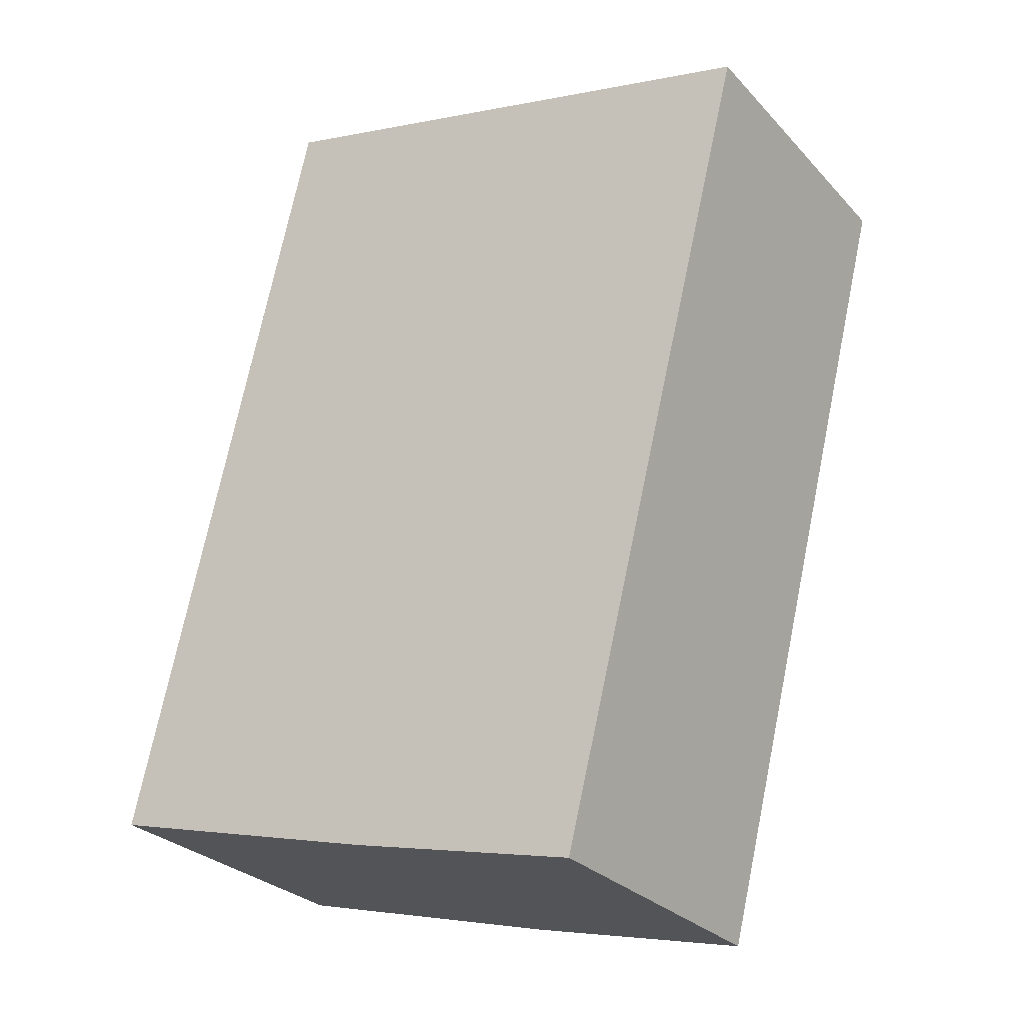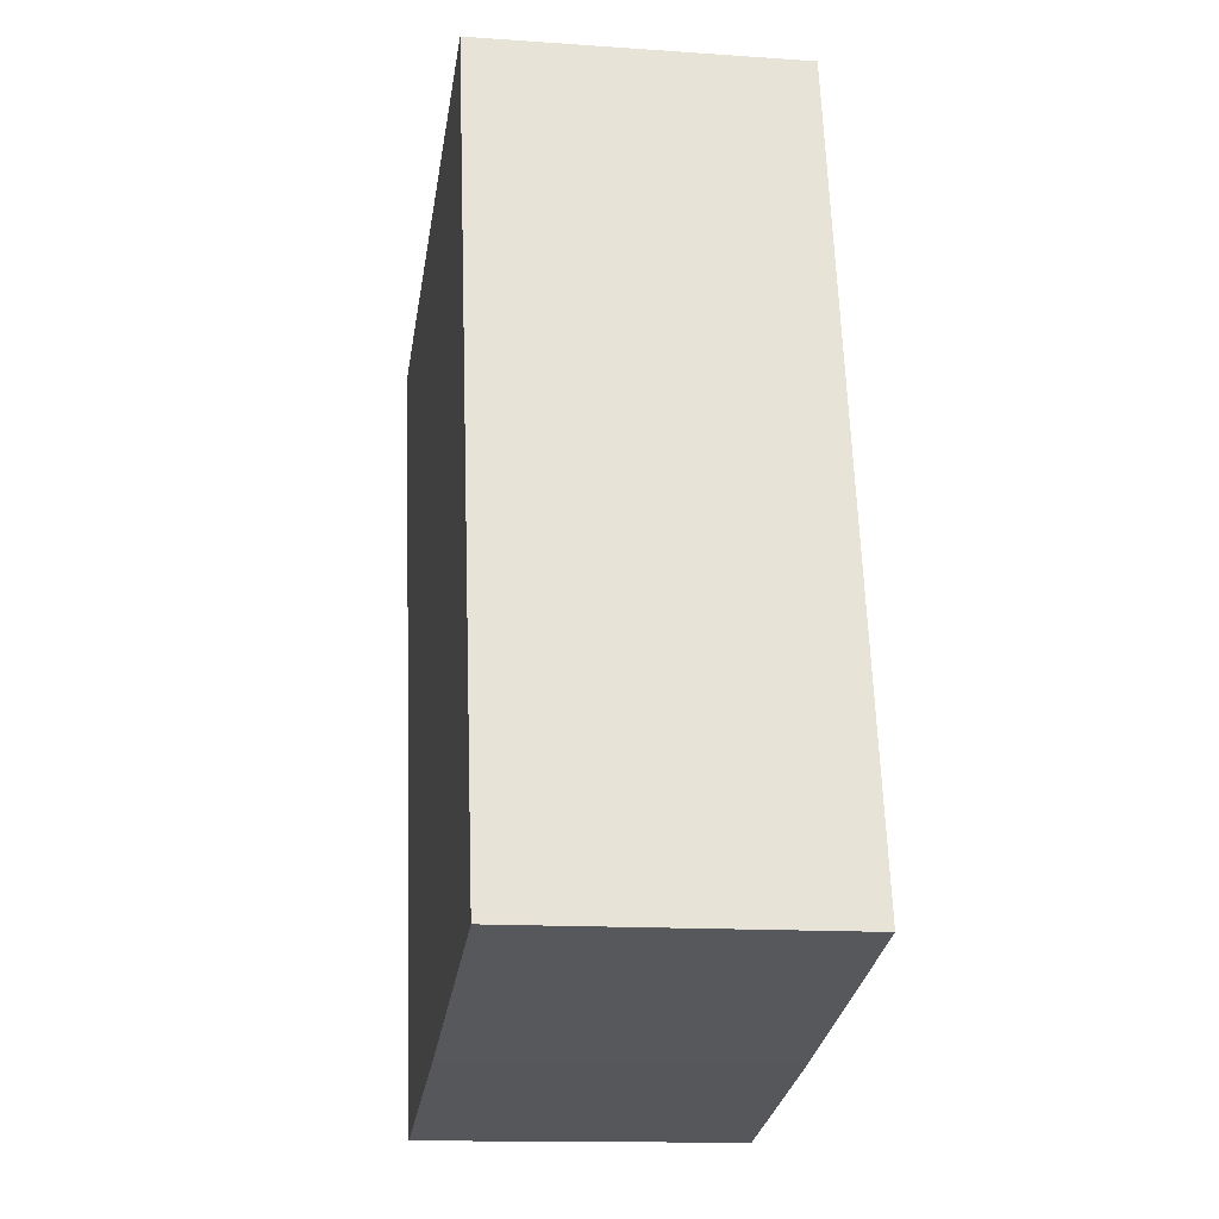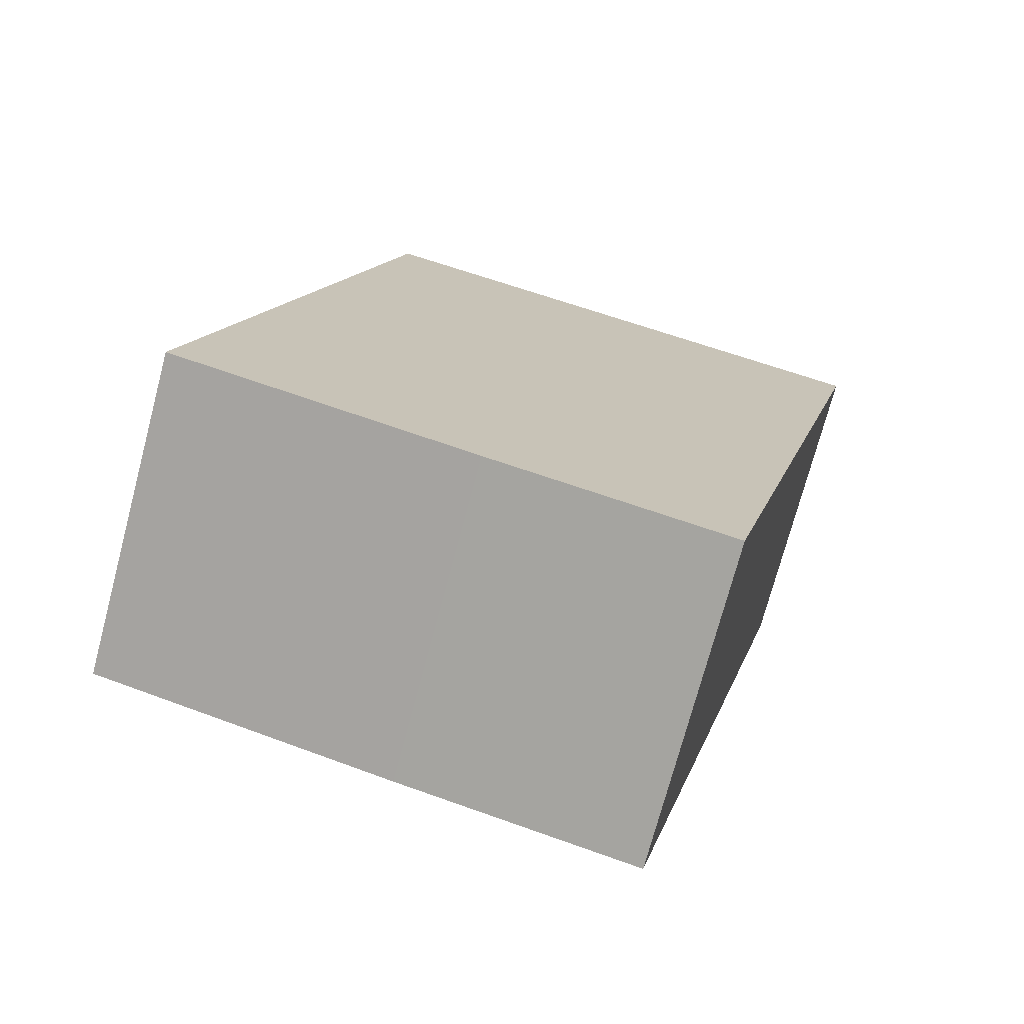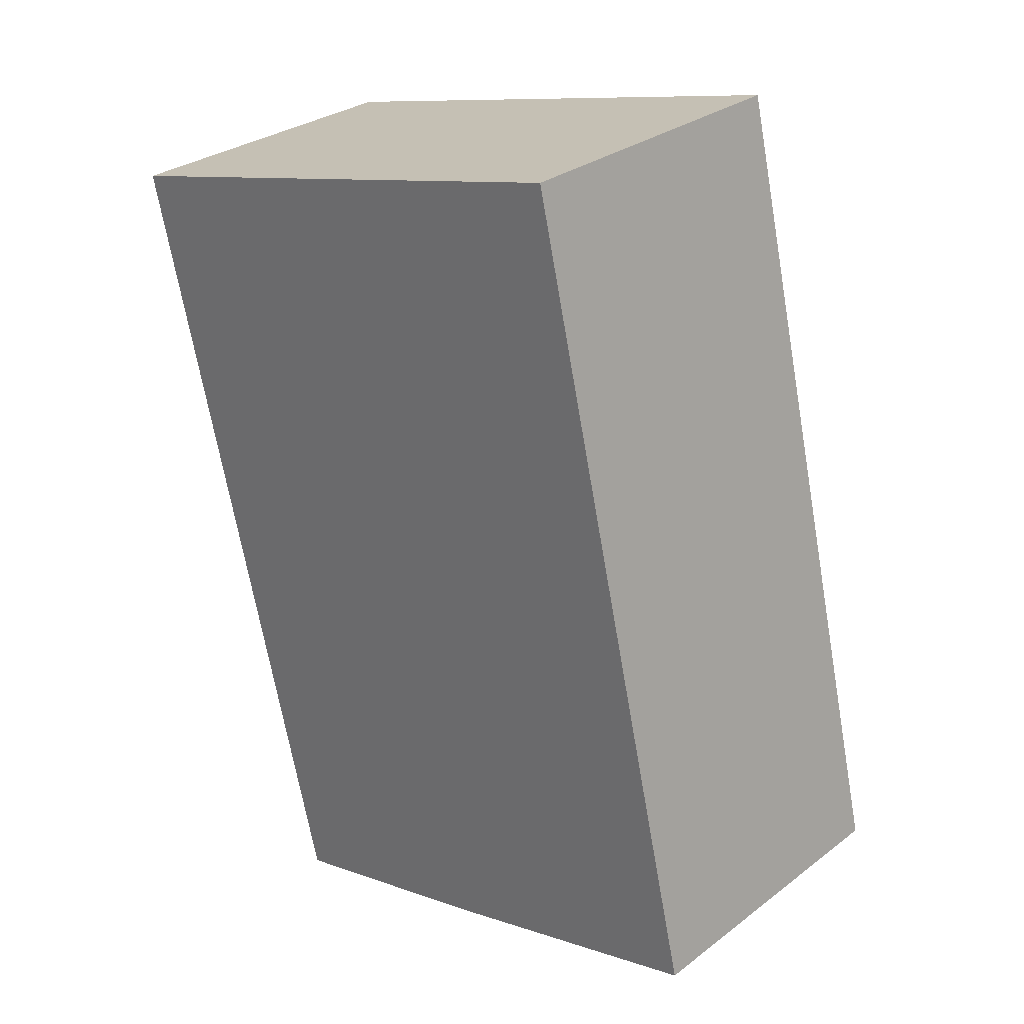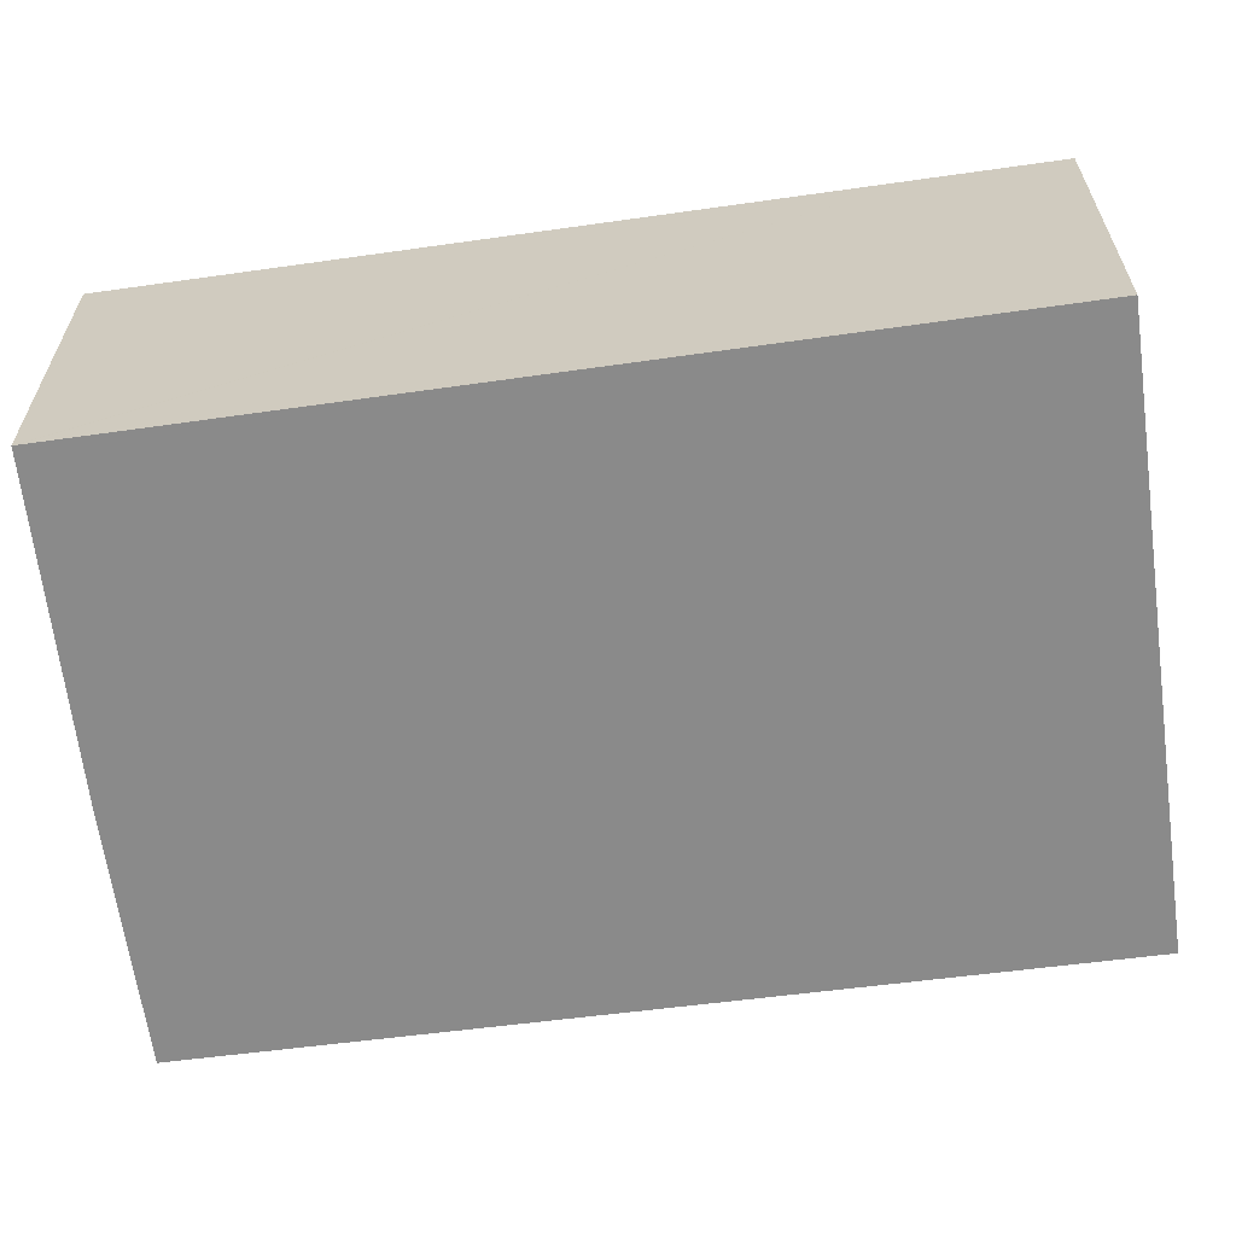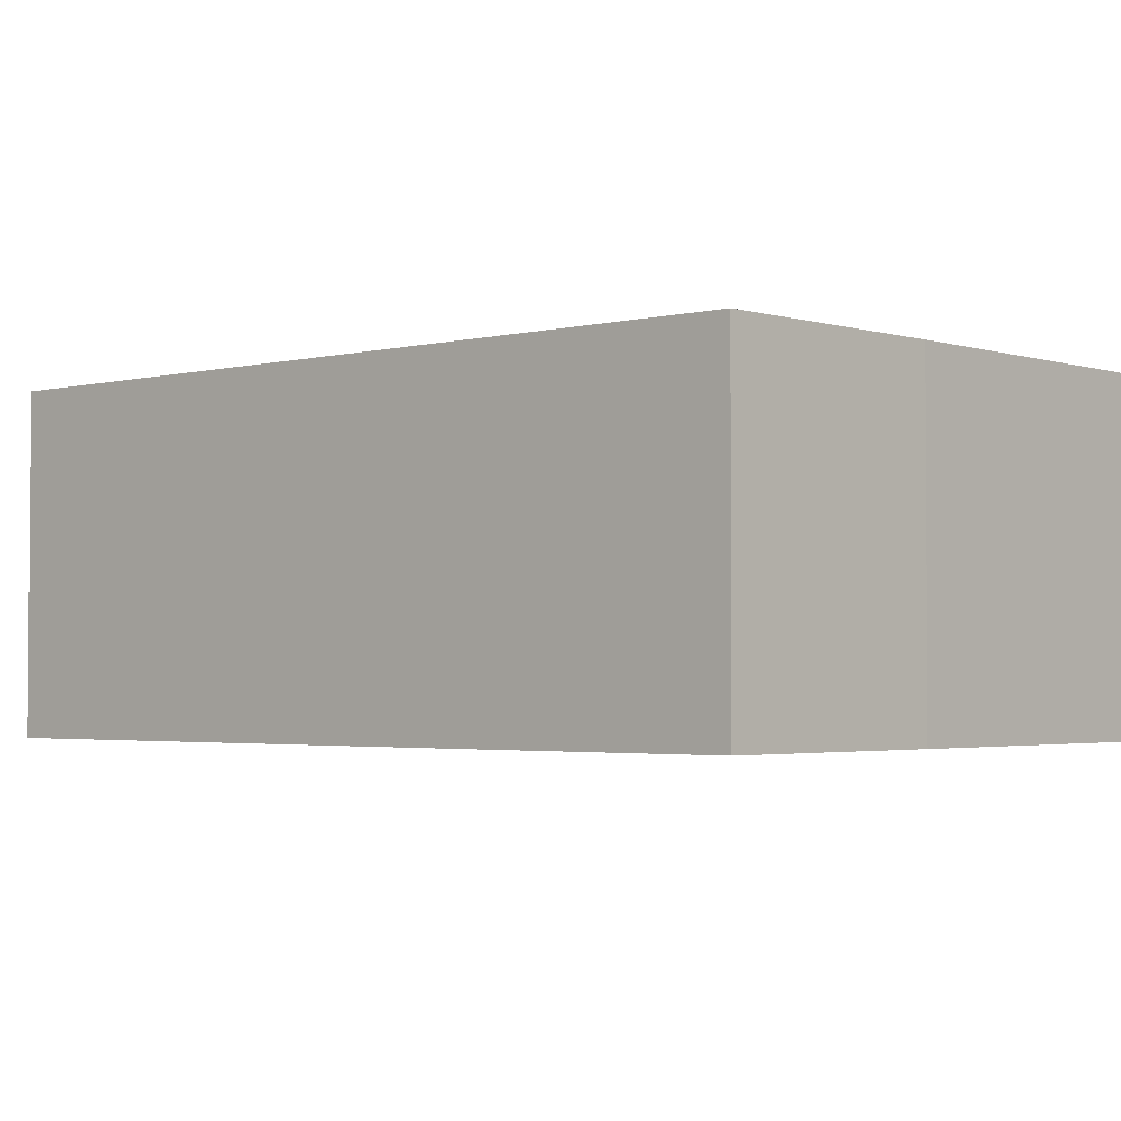
<metadata>
{"format":"obj","ext":"obj","renderer":"f3d","projection":"perspective","resolution":1024,"background":"white","views":[{"elev":-27.9,"azim":33.1,"up":"+Z"},{"elev":-13.7,"azim":-98.9,"up":"+Z"},{"elev":-73.5,"azim":-14.9,"up":"+Z"},{"elev":29.4,"azim":-137.9,"up":"+Z"},{"elev":-63.6,"azim":-68.6,"up":"+Y"},{"elev":-2.5,"azim":146.3,"up":"+Y"}]}
</metadata>
<code>
v  5.672 6.14 -1.503
v  14.04 6.14 12.79
v  10.18 6.14 -2.592
v  0 6.14 3.76e-16
v  0.009 6.14 0.039
v  3.081 6.14 13.09
v  3.636 6.14 15.3
v  3.604 6.14 15.31
v  4.154 6.14 15.18
v  3.604 -9.377e-16 15.31
v  4.154 -9.295e-16 15.18
v  14.04 -7.834e-16 12.79
v  3.636 -9.372e-16 15.3
v  10.18 1.587e-16 -2.592
v  5.672 9.203e-17 -1.503
v  0 0 0
v  0.009 -2.388e-18 0.039
v  3.081 -8.015e-16 13.09
g defaultobject
f 1 2 3
f 2 1 4
f 2 4 5
f 2 5 6
f 2 6 7
f 7 6 8
f 2 7 9
f 10 7 8
f 7 10 9
f 9 10 2
f 2 10 11
f 2 11 12
f 11 10 13
f 12 3 2
f 3 12 14
f 14 1 3
f 1 14 15
f 15 4 1
f 4 15 16
f 16 5 4
f 5 16 6
f 6 16 17
f 6 17 18
f 6 18 8
f 8 18 10
f 12 15 14
f 15 12 16
f 16 12 17
f 17 12 18
f 18 12 11
f 18 11 13
f 18 13 10

</code>
